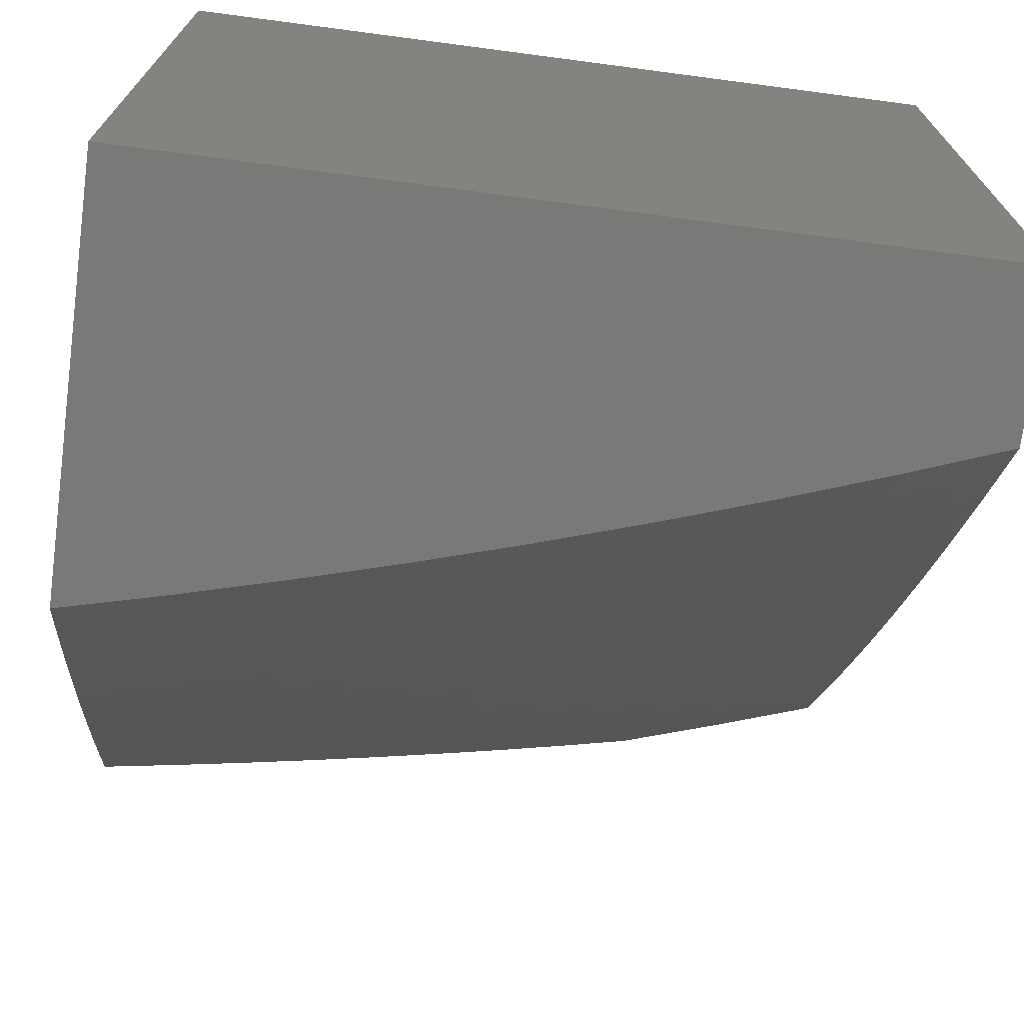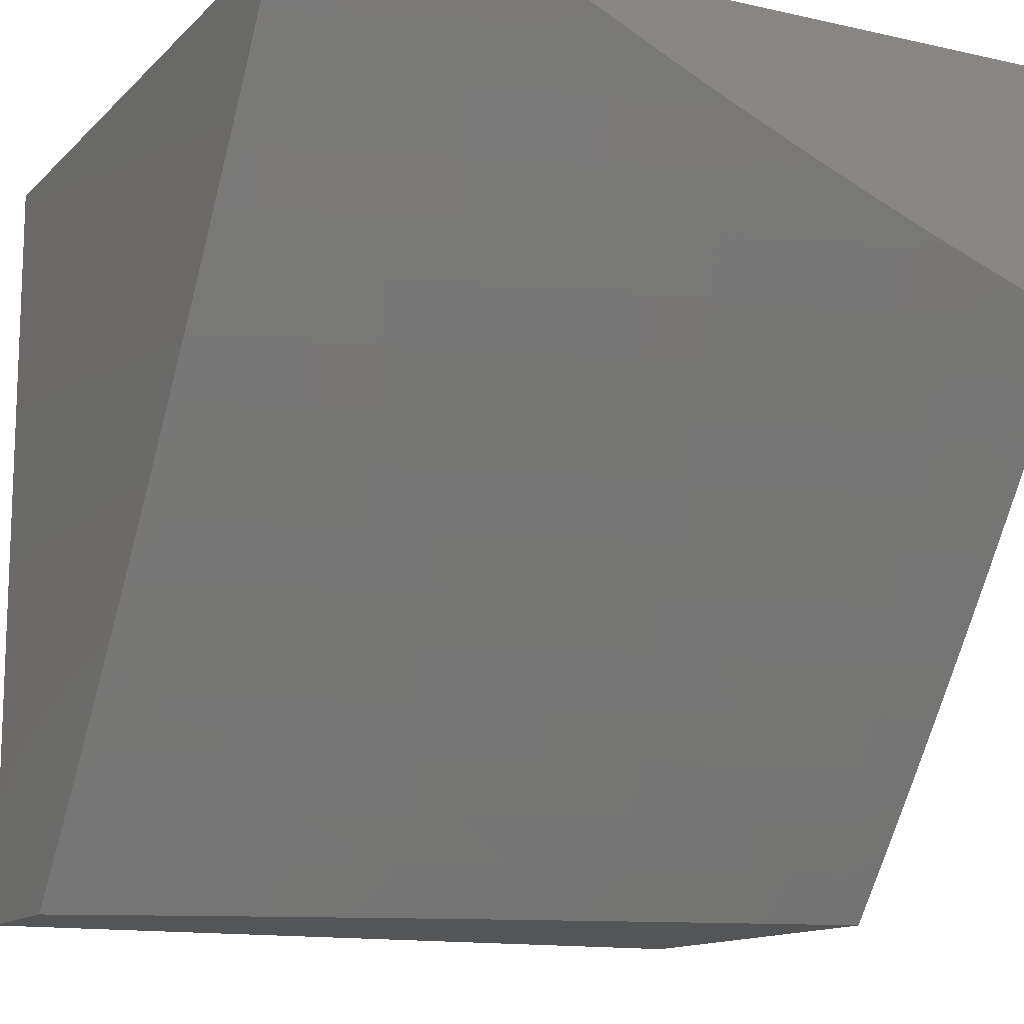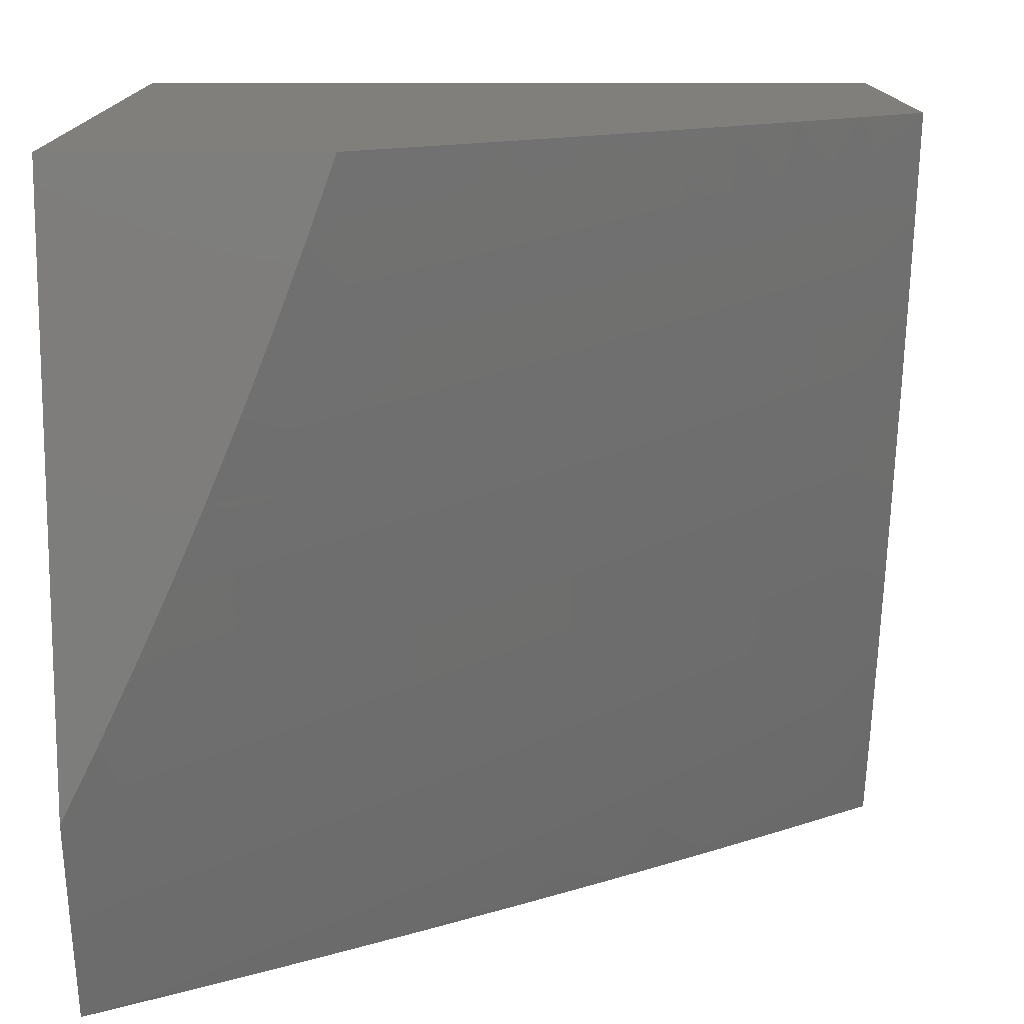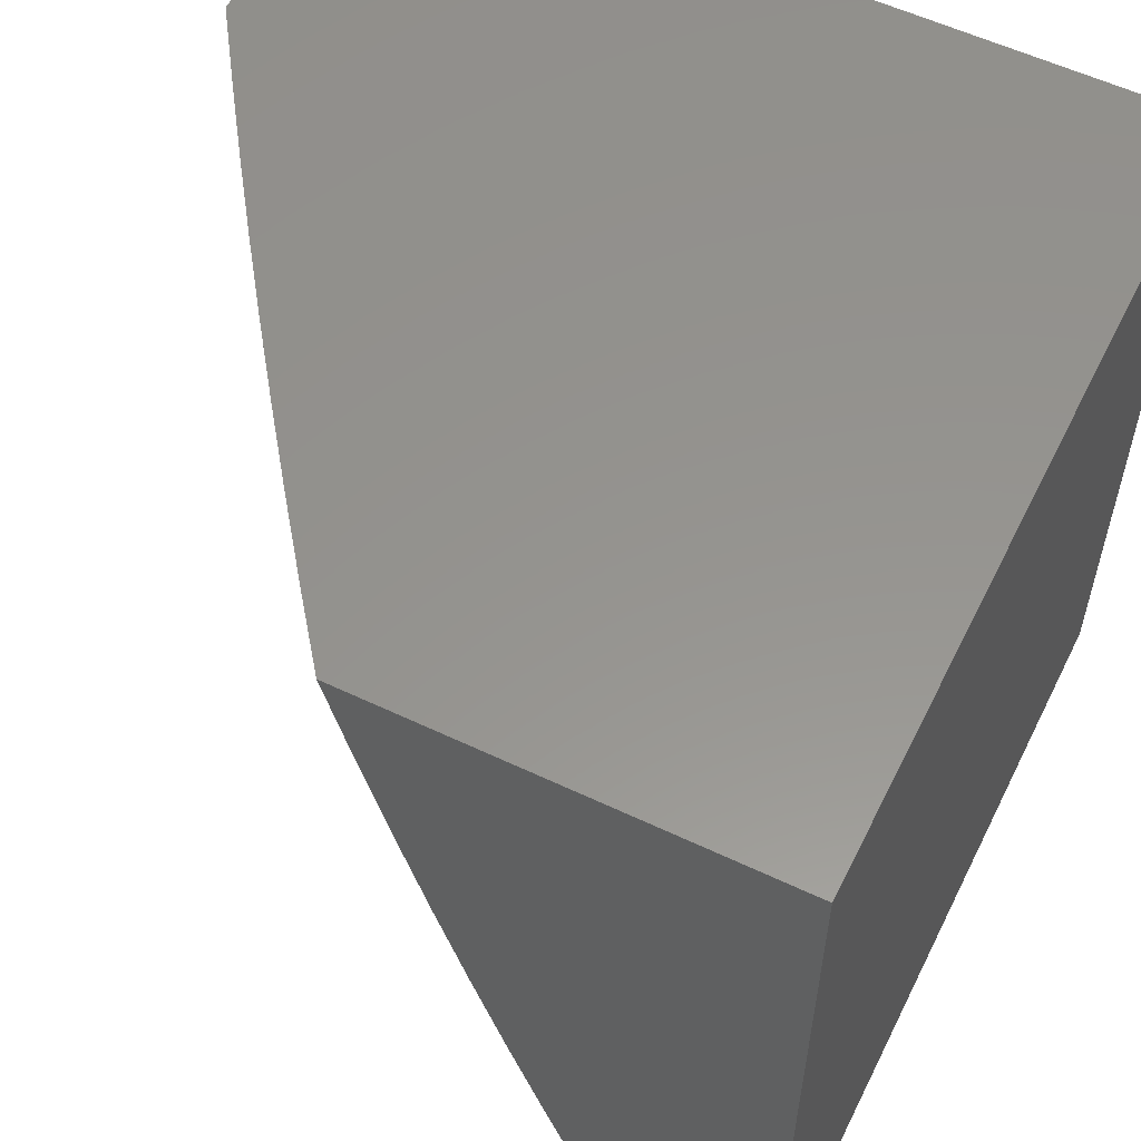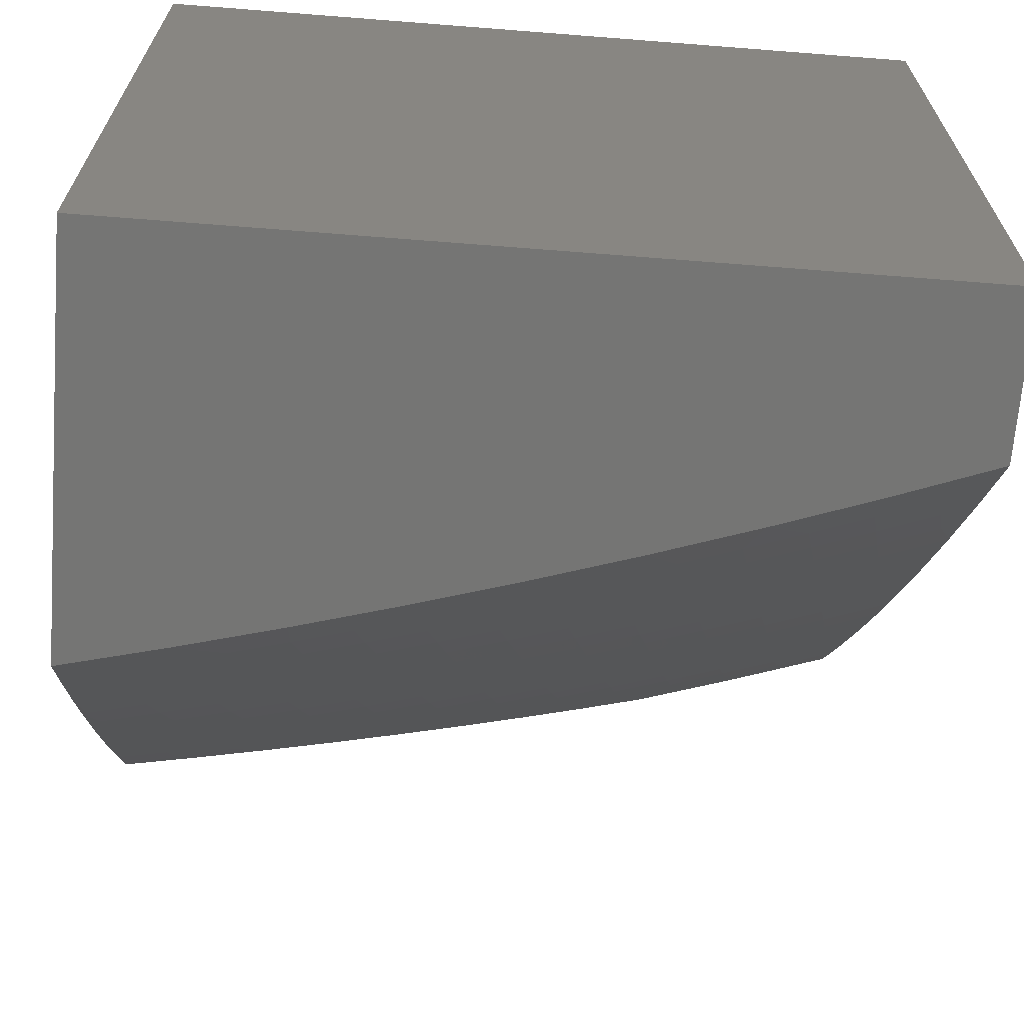
<metadata>
{"format":"stl","ext":"stl","renderer":"f3d","projection":"perspective","resolution":1024,"background":"white","views":[{"elev":-71.8,"azim":-97.5,"up":"+Z"},{"elev":-13.2,"azim":62.9,"up":"+Z"},{"elev":13.2,"azim":89.5,"up":"+Y"},{"elev":56.9,"azim":-153.7,"up":"+Y"},{"elev":-67.2,"azim":-94.5,"up":"+Z"}]}
</metadata>
<code>
# stl→obj: 226 verts, 448 faces
v 8.292 -3 -6.879
v 8.197 -3 -7
v 8.265 -2.947 -6.939
v 8.243 -2.877 -7
v 8.291 -2.877 -6.939
v 8.316 -2.808 -6.939
v 8.358 -2.823 -6.879
v 8.382 -2.753 -6.879
v 8.424 -2.767 -6.818
v 8.448 -2.697 -6.818
v 8.49 -2.71 -6.756
v 8.513 -2.64 -6.756
v 8.554 -2.653 -6.695
v 8.577 -2.582 -6.695
v 8.618 -2.594 -6.633
v 8.64 -2.523 -6.633
v 8.681 -2.535 -6.57
v 8.703 -2.463 -6.57
v 8.743 -2.475 -6.508
v 8.764 -2.403 -6.508
v 8.804 -2.414 -6.445
v 8.825 -2.342 -6.445
v 8.865 -2.353 -6.382
v 8.885 -2.28 -6.382
v 8.924 -2.291 -6.319
v 8.943 -2.218 -6.319
v 8.983 -2.227 -6.256
v 9 -2.187 -6.245
v 9 -2.28 -6.208
v 8.287 -2.754 -7
v 8.34 -2.739 -6.939
v 8.406 -2.683 -6.879
v 8.471 -2.627 -6.818
v 8.535 -2.57 -6.756
v 8.599 -2.511 -6.695
v 8.662 -2.452 -6.633
v 8.723 -2.392 -6.57
v 8.784 -2.332 -6.508
v 8.844 -2.27 -6.445
v 8.904 -2.208 -6.382
v 8.962 -2.145 -6.319
v 9 -2.094 -6.281
v 8.98 -2.072 -6.319
v 9 -2 -6.315
v 8.94 -2.063 -6.382
v 8.942 -2 -6.402
v 8.9 -2.054 -6.445
v 8.882 -2 -6.489
v 8.859 -2.044 -6.508
v 8.822 -2 -6.576
v 8.818 -2.035 -6.57
v 8.776 -2.025 -6.633
v 8.759 -2.096 -6.633
v 8.717 -2.086 -6.695
v 8.699 -2.157 -6.695
v 8.657 -2.147 -6.756
v 8.638 -2.217 -6.756
v 8.596 -2.206 -6.818
v 8.577 -2.276 -6.818
v 8.534 -2.265 -6.879
v 8.514 -2.335 -6.879
v 8.471 -2.323 -6.939
v 8.451 -2.392 -6.939
v 8.407 -2.38 -7
v 8.43 -2.462 -6.939
v 8.369 -2.505 -7
v 8.408 -2.531 -6.939
v 8.386 -2.601 -6.939
v 8.451 -2.544 -6.879
v 8.429 -2.614 -6.879
v 8.493 -2.557 -6.818
v 8.329 -2.63 -7
v 8.363 -2.67 -6.939
v 8.444 -2.254 -7
v 8.491 -2.254 -6.939
v 8.553 -2.195 -6.879
v 8.614 -2.136 -6.818
v 8.675 -2.076 -6.756
v 8.734 -2.015 -6.695
v 8.762 -2 -6.662
v 8.509 -2.184 -6.939
v 8.478 -2.127 -7
v 8.528 -2.115 -6.939
v 8.546 -2.045 -6.939
v 8.589 -2.056 -6.879
v 8.574 -2 -6.916
v 8.638 -2 -6.832
v 8.51 -2 -7
v 8.7 -2 -6.747
v 8.692 -2.006 -6.756
v 8.632 -2.066 -6.818
v 8.571 -2.125 -6.879
v 8.963 -2.301 -6.256
v 9 -2.372 -6.169
v 8.943 -2.374 -6.256
v 8.982 -2.384 -6.192
v 8.923 -2.447 -6.256
v 8.961 -2.457 -6.192
v 8.901 -2.52 -6.256
v 8.94 -2.531 -6.192
v 8.879 -2.593 -6.256
v 8.918 -2.604 -6.192
v 8.857 -2.666 -6.256
v 8.895 -2.678 -6.192
v 8.833 -2.739 -6.256
v 8.871 -2.751 -6.192
v 8.809 -2.812 -6.256
v 8.847 -2.824 -6.192
v 8.784 -2.885 -6.256
v 8.822 -2.898 -6.192
v 8.759 -2.958 -6.256
v 8.797 -2.971 -6.192
v 8.743 -3 -6.257
v 8.828 -3 -6.129
v 8.834 -2.984 -6.128
v 8.871 -2.996 -6.064
v 8.897 -2.922 -6.064
v 8.911 -3 -6
v 8.957 -2.868 -6
v 8.922 -2.848 -6.064
v 8.947 -2.774 -6.064
v 8.885 -2.836 -6.128
v 8.909 -2.763 -6.128
v 9 -2.464 -6.129
v 8.999 -2.468 -6.128
v 9 -2.555 -6.088
v 8.978 -2.542 -6.128
v 8.956 -2.615 -6.128
v 8.993 -2.626 -6.064
v 9 -2.645 -6.045
v 8.97 -2.7 -6.064
v 9 -2.735 -6
v 8.721 -2.945 -6.319
v 8.656 -3 -6.384
v 8.682 -2.932 -6.382
v 8.643 -2.919 -6.445
v 8.707 -2.86 -6.382
v 8.668 -2.847 -6.445
v 8.732 -2.788 -6.382
v 8.692 -2.775 -6.445
v 8.756 -2.715 -6.382
v 8.716 -2.703 -6.445
v 8.779 -2.643 -6.382
v 8.739 -2.631 -6.445
v 8.801 -2.57 -6.382
v 8.762 -2.559 -6.445
v 8.823 -2.498 -6.382
v 8.783 -2.486 -6.445
v 8.844 -2.425 -6.382
v 8.617 -2.991 -6.445
v 8.568 -3 -6.51
v 8.578 -2.977 -6.508
v 8.538 -2.963 -6.57
v 8.603 -2.906 -6.508
v 8.564 -2.892 -6.57
v 8.628 -2.834 -6.508
v 8.588 -2.821 -6.57
v 8.653 -2.762 -6.508
v 8.613 -2.749 -6.57
v 8.676 -2.691 -6.508
v 8.636 -2.678 -6.57
v 8.699 -2.619 -6.508
v 8.659 -2.607 -6.57
v 8.722 -2.547 -6.508
v 8.478 -3 -6.634
v 8.498 -2.949 -6.633
v 8.523 -2.878 -6.633
v 8.548 -2.808 -6.633
v 8.572 -2.737 -6.633
v 8.595 -2.666 -6.633
v 8.457 -2.935 -6.695
v 8.386 -3 -6.758
v 8.39 -2.991 -6.756
v 8.349 -2.976 -6.818
v 8.416 -2.921 -6.756
v 8.375 -2.907 -6.818
v 8.441 -2.851 -6.756
v 8.4 -2.837 -6.818
v 8.466 -2.781 -6.756
v 8.307 -2.962 -6.879
v 8.333 -2.892 -6.879
v 8.482 -2.865 -6.695
v 8.507 -2.794 -6.695
v 8.531 -2.723 -6.695
v 8.746 -2.873 -6.319
v 8.771 -2.8 -6.319
v 8.795 -2.727 -6.319
v 8.818 -2.655 -6.319
v 8.84 -2.582 -6.319
v 8.862 -2.509 -6.319
v 8.884 -2.436 -6.319
v 8.904 -2.363 -6.319
v 8.86 -2.91 -6.128
v 8.933 -2.689 -6.128
v 8.473 -2.474 -6.879
v 8.494 -2.404 -6.879
v 8.515 -2.487 -6.818
v 8.536 -2.416 -6.818
v 8.557 -2.347 -6.818
v 8.557 -2.499 -6.756
v 8.579 -2.428 -6.756
v 8.599 -2.358 -6.756
v 8.619 -2.288 -6.756
v 8.62 -2.44 -6.695
v 8.682 -2.381 -6.633
v 8.744 -2.321 -6.57
v 8.804 -2.26 -6.508
v 8.864 -2.198 -6.445
v 8.922 -2.135 -6.382
v 8.641 -2.37 -6.695
v 8.661 -2.299 -6.695
v 8.68 -2.228 -6.695
v 8.702 -2.31 -6.633
v 8.763 -2.249 -6.57
v 8.823 -2.188 -6.508
v 8.882 -2.126 -6.445
v 8.722 -2.239 -6.633
v 8.741 -2.167 -6.633
v 8.782 -2.178 -6.57
v 8.841 -2.116 -6.508
v 8.8 -2.106 -6.57
v 9 -2 -6
v 8 -2 -6
v 8 -2 -7
v 8 -3 -7
v 8 -3 -6
f 1 2 3
f 3 2 4
f 3 4 5
f 5 4 6
f 5 6 7
f 7 6 8
f 7 8 9
f 9 8 10
f 9 10 11
f 11 10 12
f 11 12 13
f 13 12 14
f 13 14 15
f 15 14 16
f 15 16 17
f 17 16 18
f 17 18 19
f 19 18 20
f 19 20 21
f 21 20 22
f 21 22 23
f 23 22 24
f 23 24 25
f 25 24 26
f 25 26 27
f 27 26 28
f 27 28 29
f 4 30 6
f 6 30 31
f 6 31 8
f 8 31 32
f 8 32 10
f 10 32 33
f 10 33 12
f 12 33 34
f 12 34 14
f 14 34 35
f 14 35 16
f 16 35 36
f 16 36 18
f 18 36 37
f 18 37 20
f 20 37 38
f 20 38 22
f 22 38 39
f 22 39 24
f 24 39 40
f 24 40 26
f 26 40 41
f 26 41 28
f 28 41 42
f 42 41 43
f 42 43 44
f 44 43 45
f 44 45 46
f 46 45 47
f 46 47 48
f 48 47 49
f 48 49 50
f 50 49 51
f 50 51 52
f 52 51 53
f 52 53 54
f 54 53 55
f 54 55 56
f 56 55 57
f 56 57 58
f 58 57 59
f 58 59 60
f 60 59 61
f 60 61 62
f 62 61 63
f 62 63 64
f 64 63 65
f 64 65 66
f 66 65 67
f 66 67 68
f 68 67 69
f 68 69 70
f 70 69 71
f 70 71 33
f 33 71 34
f 30 72 31
f 31 72 73
f 31 73 32
f 32 73 70
f 32 70 33
f 73 72 68
f 68 72 66
f 64 74 62
f 62 74 75
f 62 75 60
f 60 75 76
f 60 76 58
f 58 76 77
f 58 77 56
f 56 77 78
f 56 78 54
f 54 78 79
f 54 79 52
f 52 79 80
f 52 80 50
f 75 74 81
f 81 74 82
f 81 82 83
f 83 82 84
f 83 84 85
f 85 84 86
f 85 86 87
f 82 88 84
f 84 88 86
f 89 90 87
f 87 90 91
f 87 91 85
f 85 91 92
f 85 92 83
f 83 92 81
f 90 89 79
f 79 89 80
f 27 29 93
f 93 29 94
f 93 94 95
f 95 94 96
f 95 96 97
f 97 96 98
f 97 98 99
f 99 98 100
f 99 100 101
f 101 100 102
f 101 102 103
f 103 102 104
f 103 104 105
f 105 104 106
f 105 106 107
f 107 106 108
f 107 108 109
f 109 108 110
f 109 110 111
f 111 110 112
f 111 112 113
f 113 112 114
f 114 112 115
f 114 115 116
f 116 115 117
f 116 117 118
f 118 117 119
f 119 117 120
f 119 120 121
f 121 120 122
f 121 122 123
f 123 122 108
f 123 108 106
f 94 124 96
f 96 124 98
f 98 124 125
f 125 124 126
f 125 126 127
f 127 126 128
f 127 128 102
f 102 128 104
f 128 126 129
f 129 126 130
f 129 130 131
f 131 130 132
f 131 132 121
f 121 132 119
f 118 114 116
f 111 113 133
f 133 113 134
f 133 134 135
f 135 134 136
f 135 136 137
f 137 136 138
f 137 138 139
f 139 138 140
f 139 140 141
f 141 140 142
f 141 142 143
f 143 142 144
f 143 144 145
f 145 144 146
f 145 146 147
f 147 146 148
f 147 148 149
f 149 148 21
f 149 21 23
f 136 134 150
f 150 134 151
f 150 151 152
f 152 151 153
f 152 153 154
f 154 153 155
f 154 155 156
f 156 155 157
f 156 157 158
f 158 157 159
f 158 159 160
f 160 159 161
f 160 161 162
f 162 161 163
f 162 163 164
f 164 163 17
f 164 17 19
f 151 165 153
f 153 165 166
f 153 166 155
f 155 166 167
f 155 167 157
f 157 167 168
f 157 168 159
f 159 168 169
f 159 169 161
f 161 169 170
f 161 170 163
f 163 170 15
f 163 15 17
f 166 165 171
f 171 165 172
f 171 172 173
f 173 172 174
f 173 174 175
f 175 174 176
f 175 176 177
f 177 176 178
f 177 178 179
f 179 178 9
f 179 9 11
f 172 1 174
f 174 1 180
f 174 180 176
f 176 180 181
f 176 181 178
f 178 181 7
f 178 7 9
f 180 1 3
f 181 180 3
f 171 173 175
f 7 181 5
f 5 181 3
f 167 166 171
f 171 175 182
f 182 175 177
f 182 177 183
f 183 177 179
f 183 179 184
f 184 179 11
f 184 11 13
f 136 150 152
f 136 152 154
f 183 168 182
f 182 168 167
f 182 167 171
f 168 183 169
f 169 183 184
f 169 184 170
f 170 184 13
f 170 13 15
f 136 154 138
f 138 154 156
f 138 156 140
f 140 156 158
f 140 158 142
f 142 158 160
f 142 160 144
f 144 160 162
f 144 162 146
f 146 162 164
f 146 164 148
f 148 164 19
f 148 19 21
f 133 135 185
f 185 135 137
f 185 137 186
f 186 137 139
f 186 139 187
f 187 139 141
f 187 141 188
f 188 141 143
f 188 143 189
f 189 143 145
f 189 145 190
f 190 145 147
f 190 147 191
f 191 147 149
f 191 149 192
f 192 149 23
f 192 23 25
f 111 133 109
f 109 133 185
f 109 185 107
f 107 185 186
f 107 186 105
f 105 186 187
f 105 187 103
f 103 187 188
f 103 188 101
f 101 188 189
f 101 189 99
f 99 189 190
f 99 190 97
f 97 190 191
f 97 191 95
f 95 191 192
f 95 192 93
f 93 192 25
f 93 25 27
f 115 112 193
f 193 112 110
f 193 110 122
f 122 110 108
f 120 117 193
f 193 117 115
f 120 193 122
f 68 70 73
f 131 121 123
f 123 106 194
f 194 106 104
f 194 104 128
f 69 67 195
f 195 67 65
f 195 65 196
f 196 65 63
f 196 63 61
f 71 69 197
f 197 69 195
f 197 195 198
f 198 195 196
f 198 196 199
f 199 196 61
f 199 61 59
f 34 71 200
f 200 71 197
f 200 197 201
f 201 197 198
f 201 198 202
f 202 198 199
f 202 199 203
f 203 199 59
f 203 59 57
f 34 200 35
f 35 200 204
f 35 204 36
f 36 204 205
f 36 205 37
f 37 205 206
f 37 206 38
f 38 206 207
f 38 207 39
f 39 207 208
f 39 208 40
f 40 208 209
f 40 209 41
f 41 209 43
f 204 200 201
f 127 102 100
f 128 129 194
f 194 129 131
f 194 131 123
f 204 201 210
f 210 201 202
f 210 202 211
f 211 202 203
f 211 203 212
f 212 203 57
f 212 57 55
f 204 210 205
f 205 210 213
f 205 213 206
f 206 213 214
f 206 214 207
f 207 214 215
f 207 215 208
f 208 215 216
f 208 216 209
f 209 216 45
f 209 45 43
f 213 210 211
f 127 100 125
f 125 100 98
f 213 211 217
f 217 211 212
f 217 212 218
f 218 212 55
f 218 55 53
f 81 92 76
f 76 92 77
f 78 77 91
f 91 77 92
f 218 219 217
f 217 219 214
f 217 214 213
f 214 219 215
f 215 219 220
f 215 220 216
f 216 220 47
f 216 47 45
f 219 218 221
f 221 218 53
f 221 53 51
f 75 81 76
f 49 47 220
f 51 49 221
f 221 49 220
f 221 220 219
f 90 79 78
f 78 91 90
f 132 130 222
f 222 130 126
f 222 126 124
f 124 94 222
f 222 94 29
f 222 29 28
f 28 42 222
f 222 42 44
f 44 46 222
f 222 46 223
f 223 46 48
f 223 48 50
f 50 80 223
f 223 80 89
f 223 89 87
f 223 87 224
f 224 87 86
f 224 86 88
f 88 82 224
f 224 82 74
f 224 74 64
f 64 66 224
f 224 66 72
f 224 72 30
f 224 30 225
f 225 30 4
f 225 4 2
f 118 119 226
f 226 119 132
f 226 132 223
f 223 132 222
f 2 1 225
f 225 1 226
f 226 1 172
f 226 172 165
f 165 151 226
f 226 151 134
f 226 134 113
f 113 114 226
f 226 114 118
f 223 224 226
f 226 224 225

</code>
